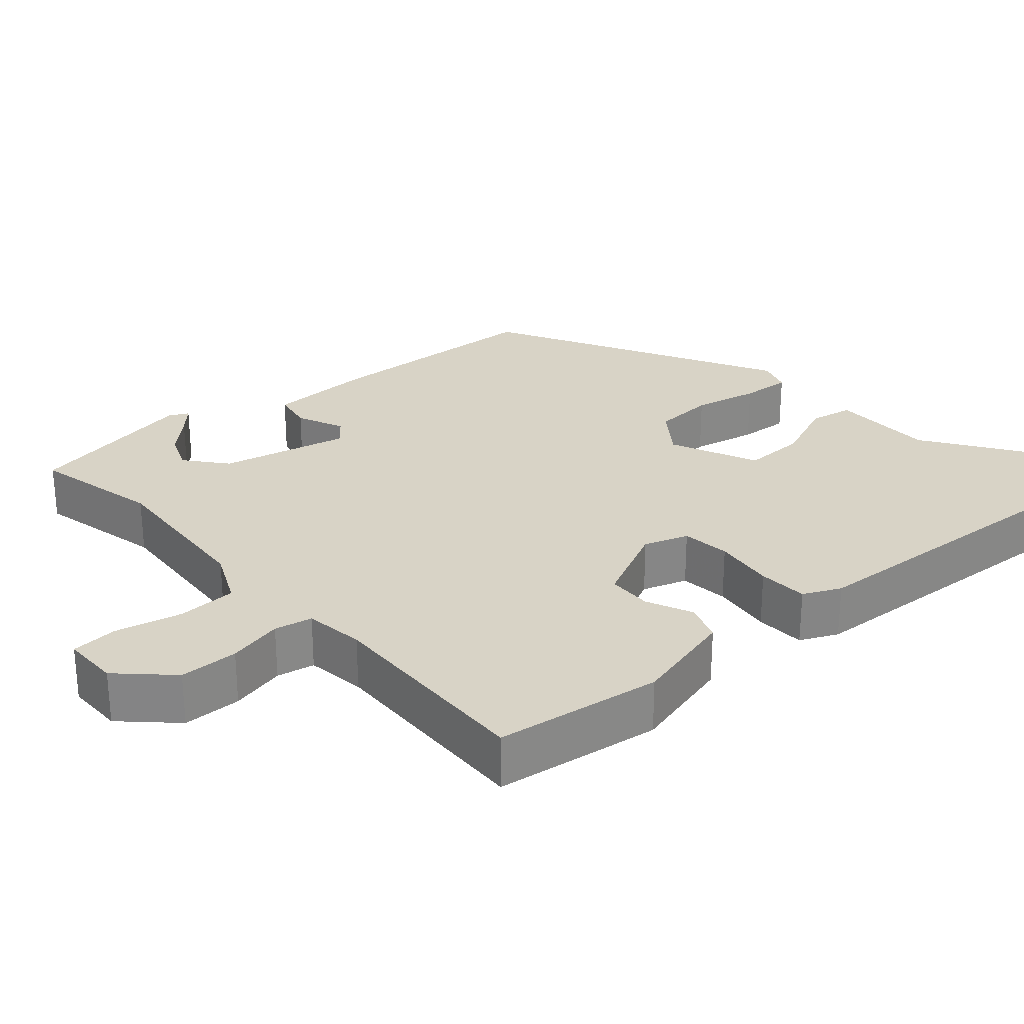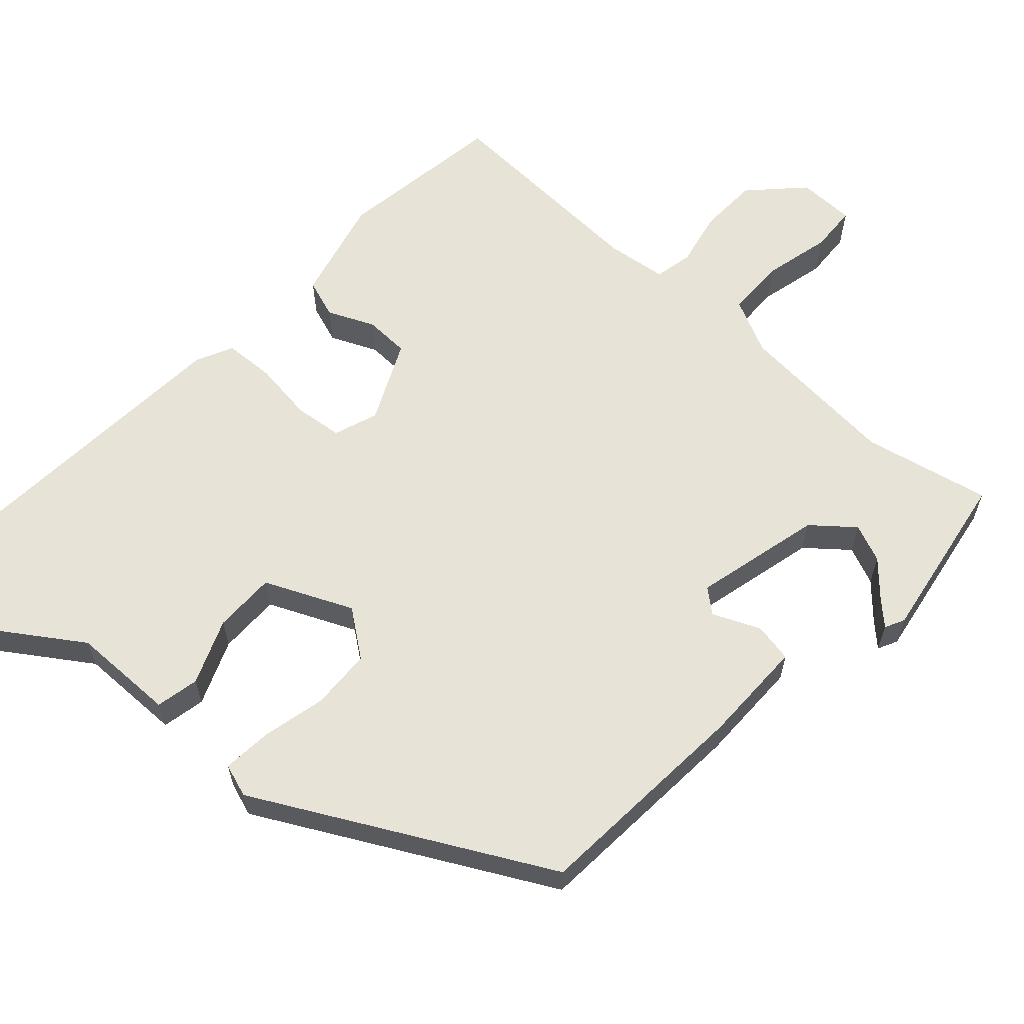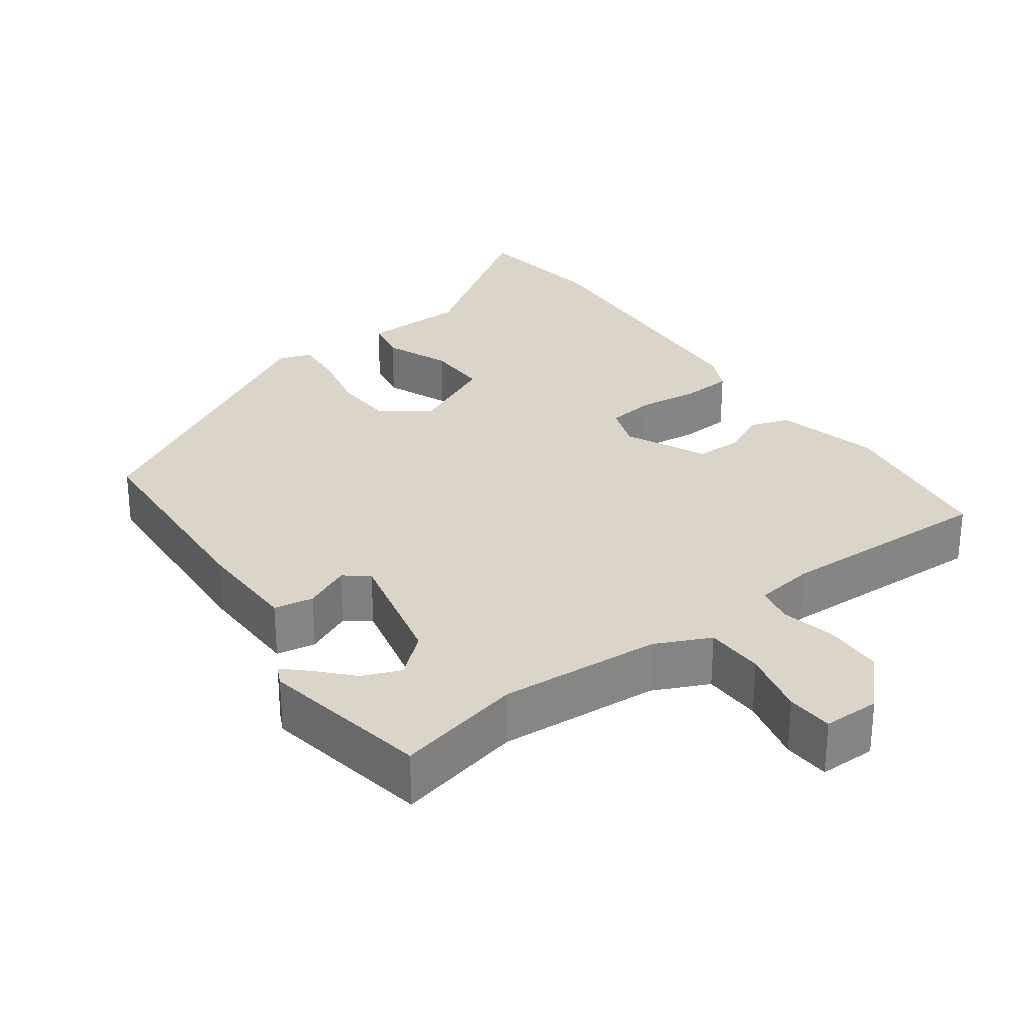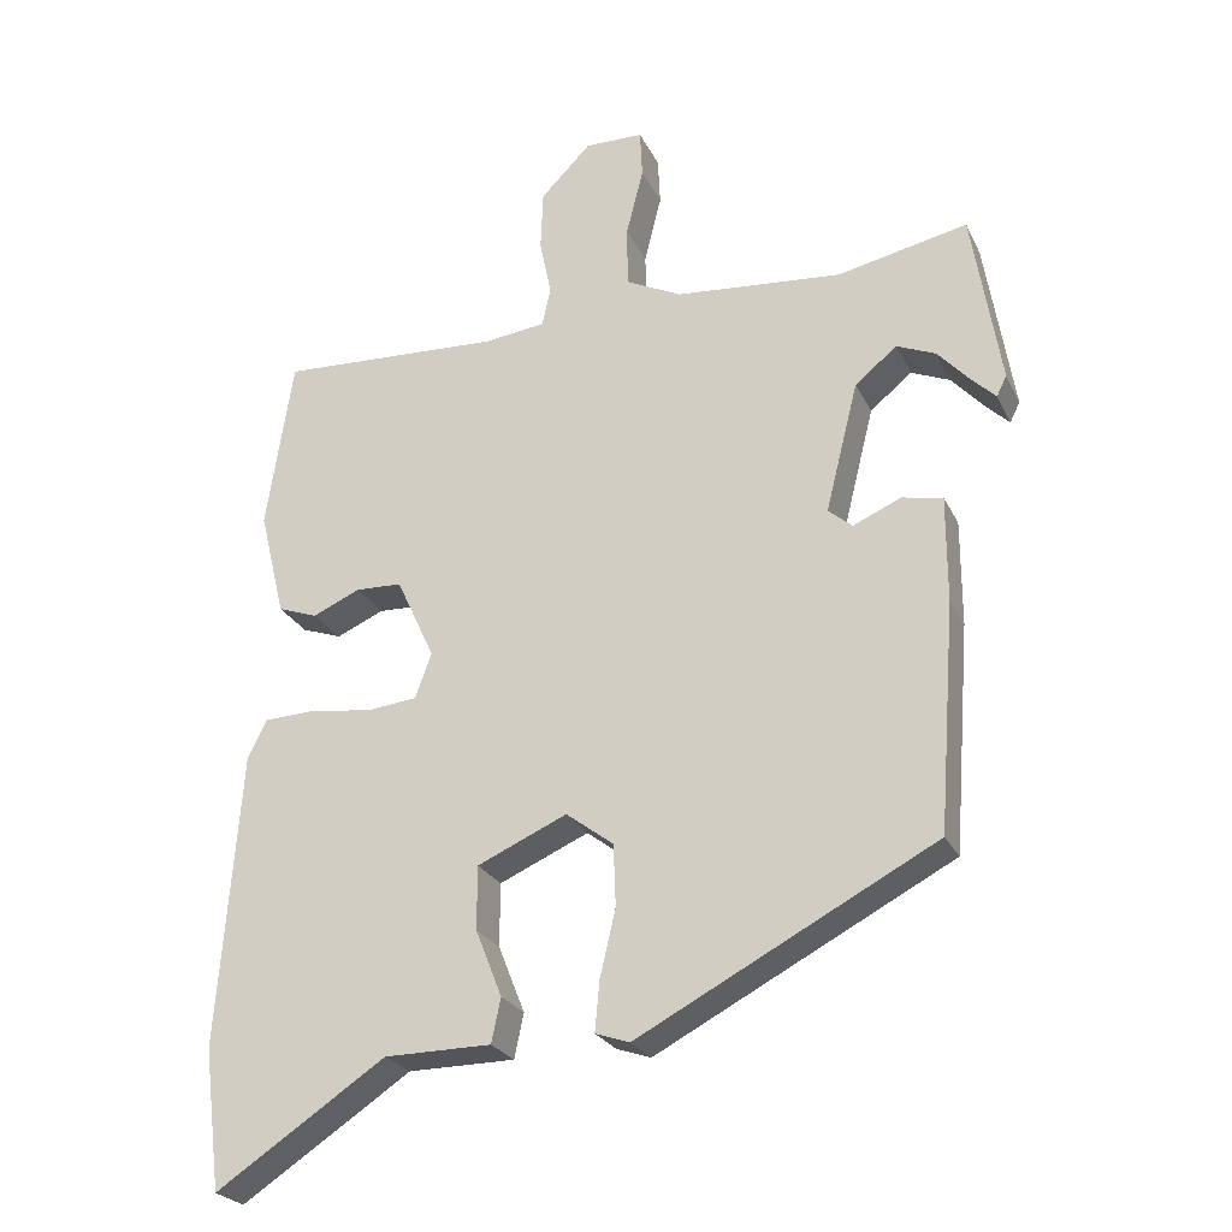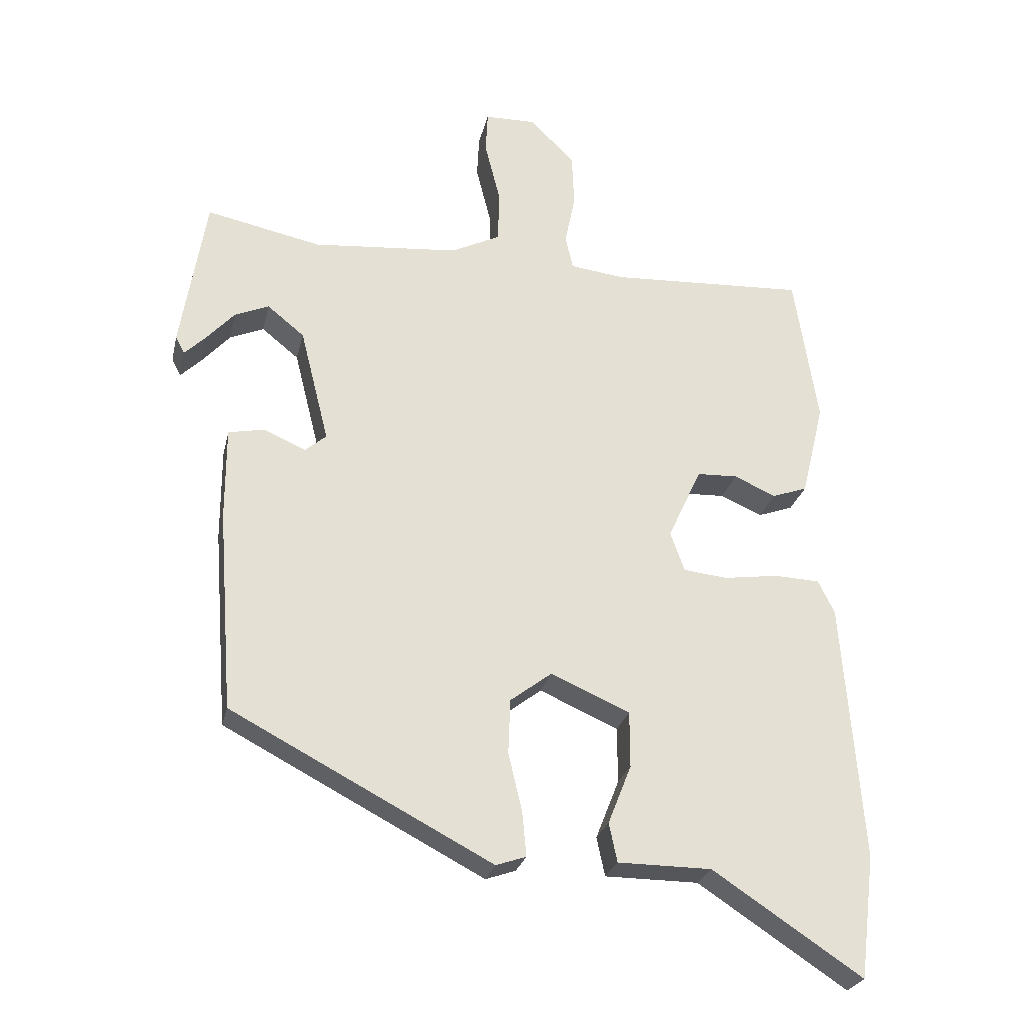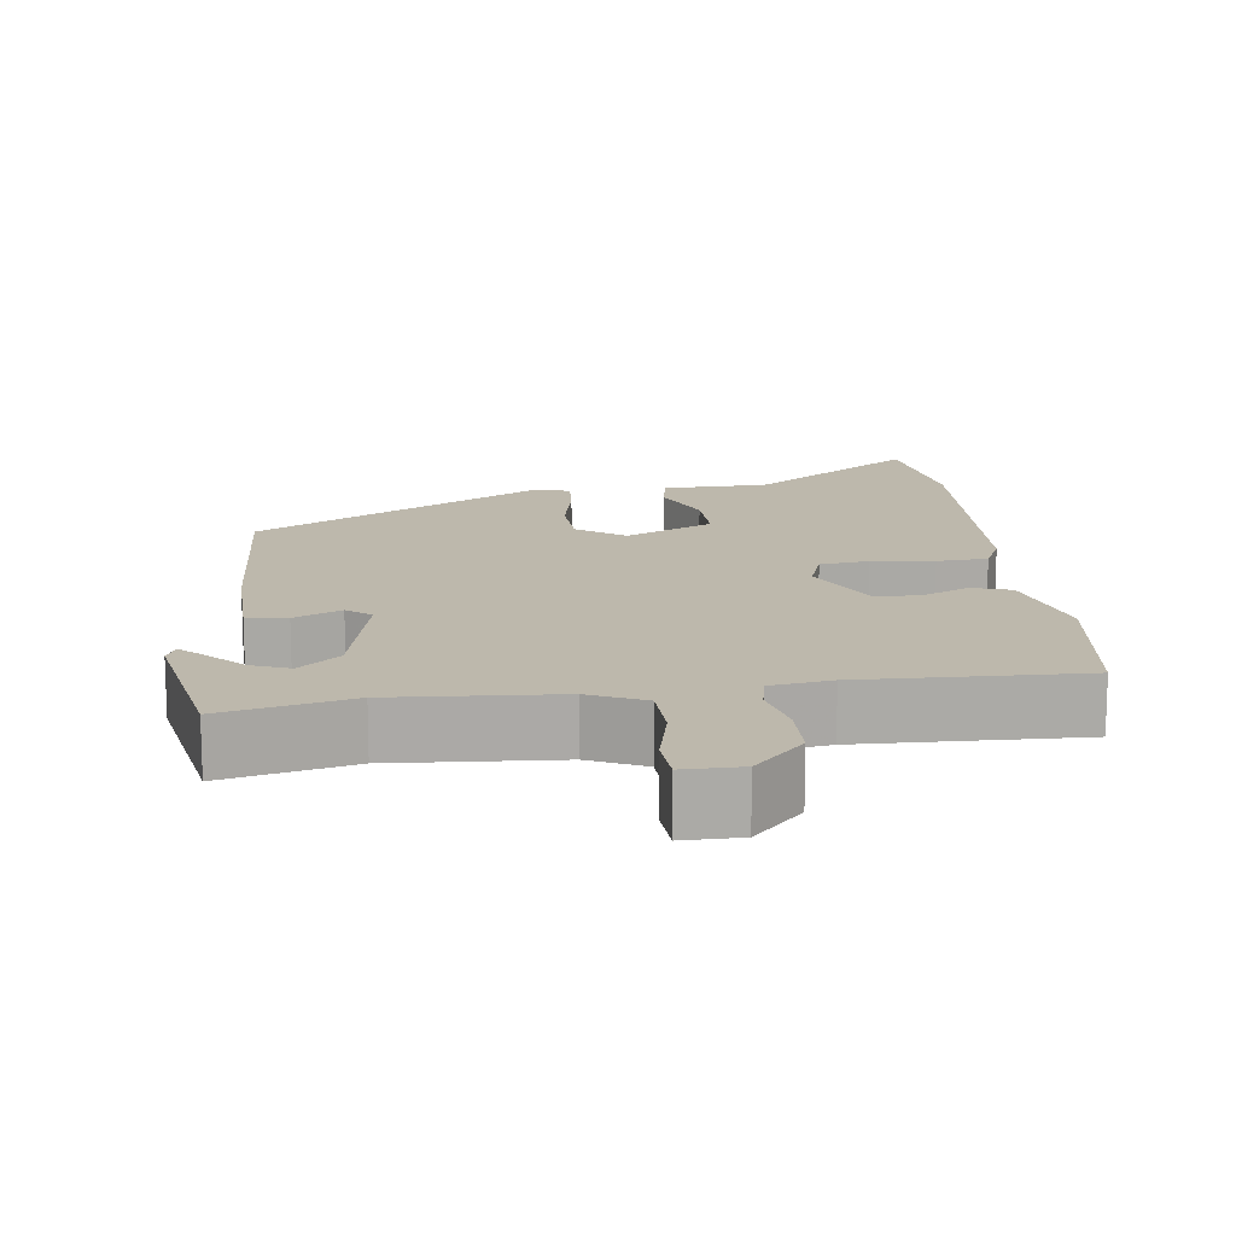
<metadata>
{"format":"obj","ext":"obj","renderer":"f3d","projection":"perspective","resolution":1024,"background":"white","views":[{"elev":28.2,"azim":48.0,"up":"+Y"},{"elev":62.3,"azim":-138.0,"up":"+Y"},{"elev":29.1,"azim":-36.9,"up":"+Y"},{"elev":-24.9,"azim":-159.1,"up":"+Z"},{"elev":-25.6,"azim":-12.3,"up":"+Z"},{"elev":14.7,"azim":-8.2,"up":"+Y"}]}
</metadata>
<code>
v -0.5 0.07 0.5
v -0.332 0.07 0.464
v -0.118 0.07 0.482
v -0.046 0.07 0.517
v -0.045 0.07 0.595
v -0.067 0.07 0.683
v -0.064 0.07 0.745
v 0.011 0.07 0.746
v 0.076 0.07 0.68
v 0.079 0.07 0.602
v 0.064 0.07 0.529
v 0.075 0.07 0.479
v 0.154 0.07 0.469
v 0.44 0.07 0.482
v 0.474 0.07 0.261
v 0.441 0.07 0.124
v 0.39 0.07 0.106
v 0.329 0.07 0.133
v 0.27 0.07 0.131
v 0.221 0.07 0.025
v 0.242 0.07 -0.033
v 0.306 0.07 -0.04
v 0.386 0.07 -0.029
v 0.452 0.07 -0.032
v 0.476 0.07 -0.081
v 0.505 0.07 -0.46
v 0.483 0.07 -0.639
v 0.265 0.07 -0.494
v 0.128 0.07 -0.493
v 0.116 0.07 -0.436
v 0.15 0.07 -0.35
v 0.15 0.07 -0.268
v 0.035 0.07 -0.217
v -0.026 0.07 -0.263
v -0.029 0.07 -0.343
v -0.009 0.07 -0.428
v -0.003 0.07 -0.493
v -0.047 0.07 -0.508
v -0.429 0.07 -0.307
v -0.451 0.07 -0.014
v -0.451 0.07 0.123
v -0.399 0.07 0.133
v -0.337 0.07 0.106
v -0.306 0.07 0.132
v -0.348 0.07 0.3
v -0.402 0.07 0.344
v -0.452 0.07 0.323
v -0.494 0.07 0.277
v -0.524 0.07 0.248
v -0.537 0.07 0.274
v -0.5 0 0.5
v -0.332 0 0.464
v -0.118 0 0.482
v -0.046 0 0.517
v -0.045 0 0.595
v -0.067 0 0.683
v -0.064 0 0.745
v 0.011 0 0.746
v 0.076 0 0.68
v 0.079 0 0.602
v 0.064 0 0.529
v 0.075 0 0.479
v 0.154 0 0.469
v 0.44 0 0.482
v 0.474 0 0.261
v 0.441 0 0.124
v 0.39 0 0.106
v 0.329 0 0.133
v 0.27 0 0.131
v 0.221 0 0.025
v 0.242 0 -0.033
v 0.306 0 -0.04
v 0.386 0 -0.029
v 0.452 0 -0.032
v 0.476 0 -0.081
v 0.505 0 -0.46
v 0.483 0 -0.639
v 0.265 0 -0.494
v 0.128 0 -0.493
v 0.116 0 -0.436
v 0.15 0 -0.35
v 0.15 0 -0.268
v 0.035 0 -0.217
v -0.026 0 -0.263
v -0.029 0 -0.343
v -0.009 0 -0.428
v -0.003 0 -0.493
v -0.047 0 -0.508
v -0.429 0 -0.307
v -0.451 0 -0.014
v -0.451 0 0.123
v -0.399 0 0.133
v -0.337 0 0.106
v -0.306 0 0.132
v -0.348 0 0.3
v -0.402 0 0.344
v -0.452 0 0.323
v -0.494 0 0.277
v -0.524 0 0.248
v -0.537 0 0.274
f 50 1 2
f 49 50 2
f 48 49 2
f 47 48 2
f 46 47 2 3
f 45 46 3
f 44 45 3 4
f 41 42 43
f 40 41 43
f 39 40 43
f 38 39 43
f 37 38 43
f 36 37 43
f 35 36 43
f 34 35 43 44
f 33 34 44 4
f 28 29 30 31
f 28 31 32
f 27 28 32
f 26 27 32
f 25 26 32
f 24 25 32
f 23 24 32
f 22 23 32
f 21 22 32 33
f 16 17 18
f 15 16 18
f 14 15 18
f 13 14 18
f 12 13 18 19
f 9 10 11
f 8 9 11
f 7 8 11
f 6 7 11
f 5 6 11
f 5 11 12
f 33 4 5
f 21 33 5
f 20 21 5
f 5 12 19 20
f 52 51 100
f 52 100 99
f 52 99 98
f 52 98 97
f 53 52 97 96
f 53 96 95
f 54 53 95 94
f 93 92 91
f 93 91 90
f 93 90 89
f 93 89 88
f 93 88 87
f 93 87 86
f 93 86 85
f 94 93 85 84
f 54 94 84 83
f 81 80 79 78
f 82 81 78
f 82 78 77
f 82 77 76
f 82 76 75
f 82 75 74
f 82 74 73
f 82 73 72
f 83 82 72 71
f 68 67 66
f 68 66 65
f 68 65 64
f 68 64 63
f 69 68 63 62
f 61 60 59
f 61 59 58
f 61 58 57
f 61 57 56
f 61 56 55
f 62 61 55
f 55 54 83
f 55 83 71
f 55 71 70
f 70 69 62 55
f 1 51 52 2
f 2 52 53 3
f 3 53 54 4
f 4 54 55 5
f 5 55 56 6
f 6 56 57 7
f 7 57 58 8
f 8 58 59 9
f 9 59 60 10
f 10 60 61 11
f 11 61 62 12
f 12 62 63 13
f 13 63 64 14
f 14 64 65 15
f 15 65 66 16
f 16 66 67 17
f 17 67 68 18
f 18 68 69 19
f 19 69 70 20
f 20 70 71 21
f 21 71 72 22
f 22 72 73 23
f 23 73 74 24
f 24 74 75 25
f 25 75 76 26
f 26 76 77 27
f 27 77 78 28
f 28 78 79 29
f 29 79 80 30
f 30 80 81 31
f 31 81 82 32
f 32 82 83 33
f 33 83 84 34
f 34 84 85 35
f 35 85 86 36
f 36 86 87 37
f 37 87 88 38
f 38 88 89 39
f 39 89 90 40
f 40 90 91 41
f 41 91 92 42
f 42 92 93 43
f 43 93 94 44
f 44 94 95 45
f 45 95 96 46
f 46 96 97 47
f 47 97 98 48
f 48 98 99 49
f 49 99 100 50
f 50 100 51 1

</code>
